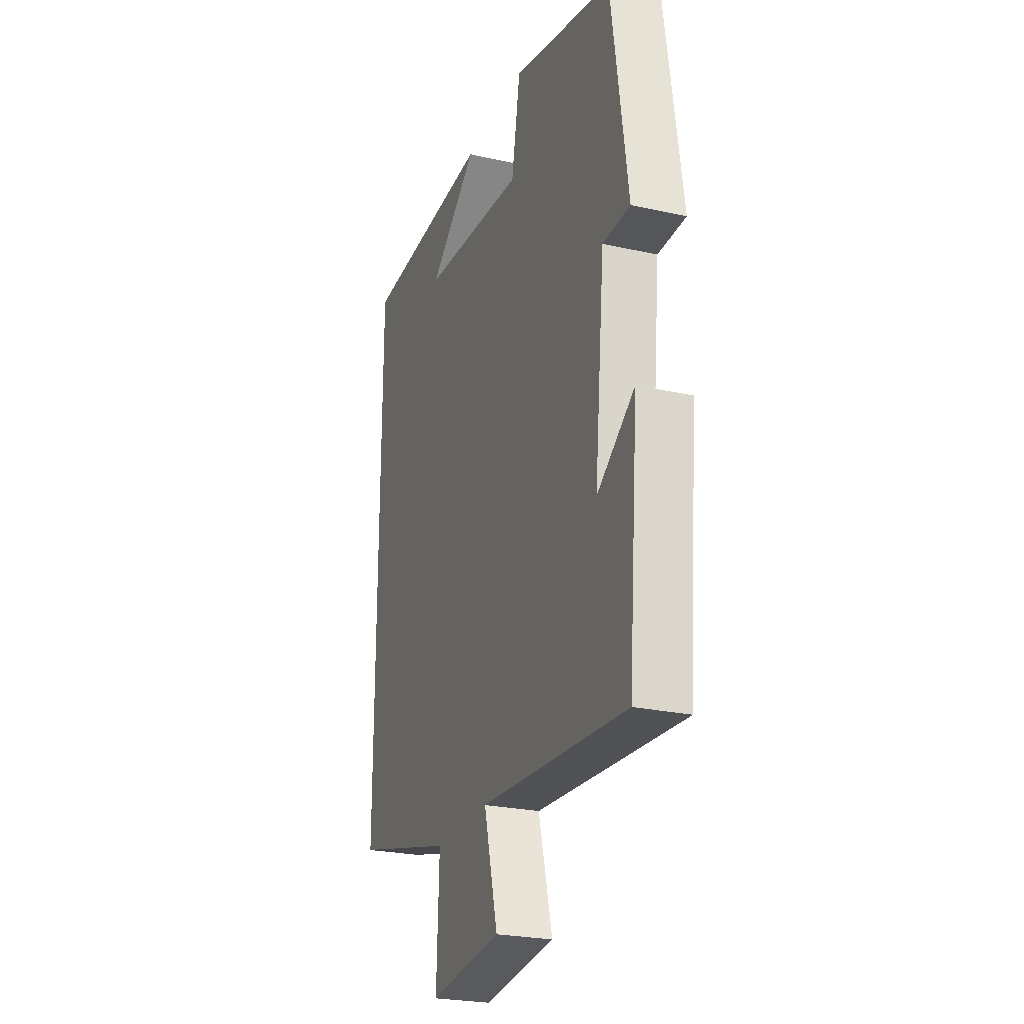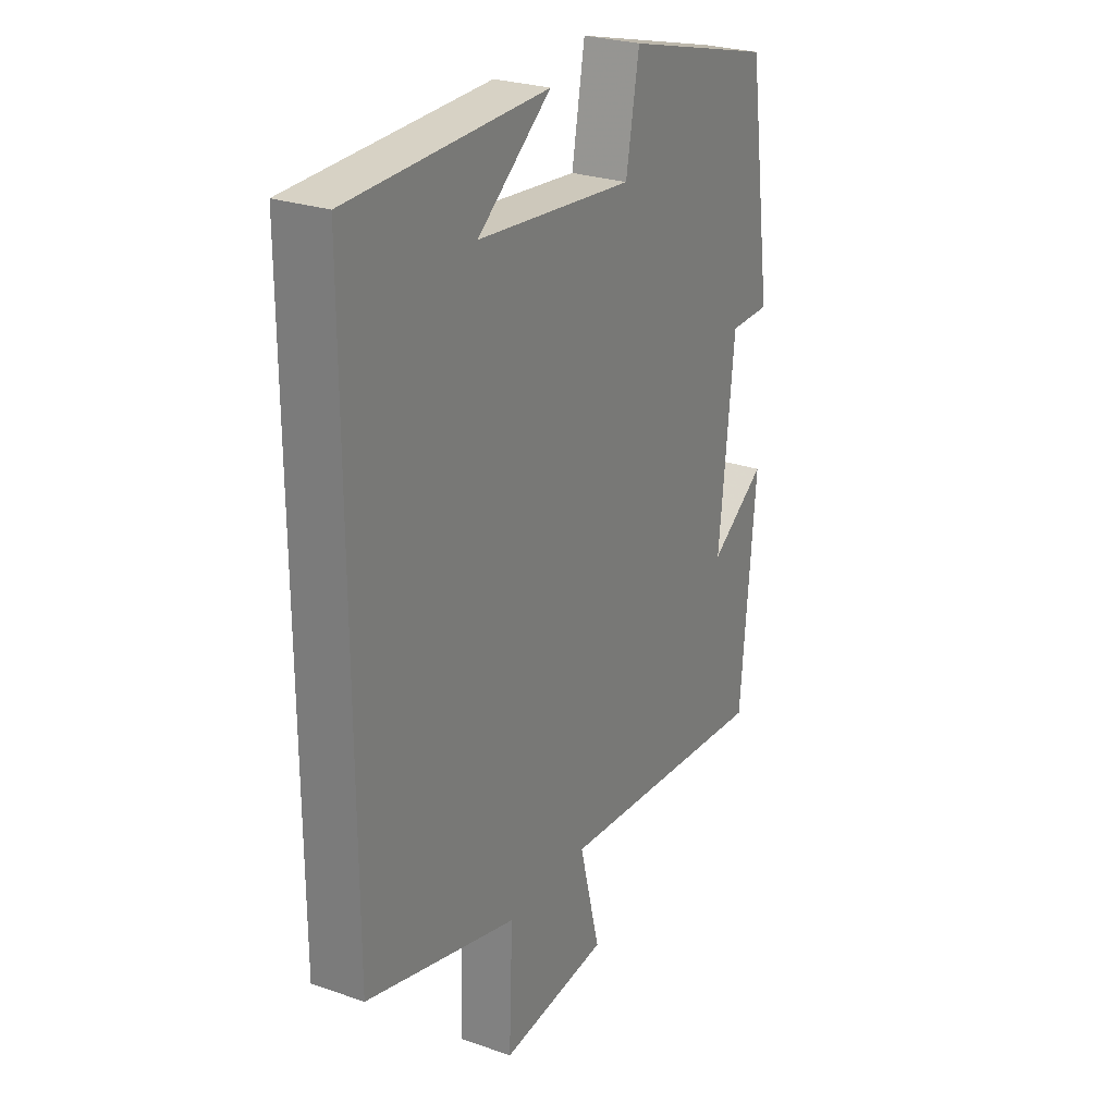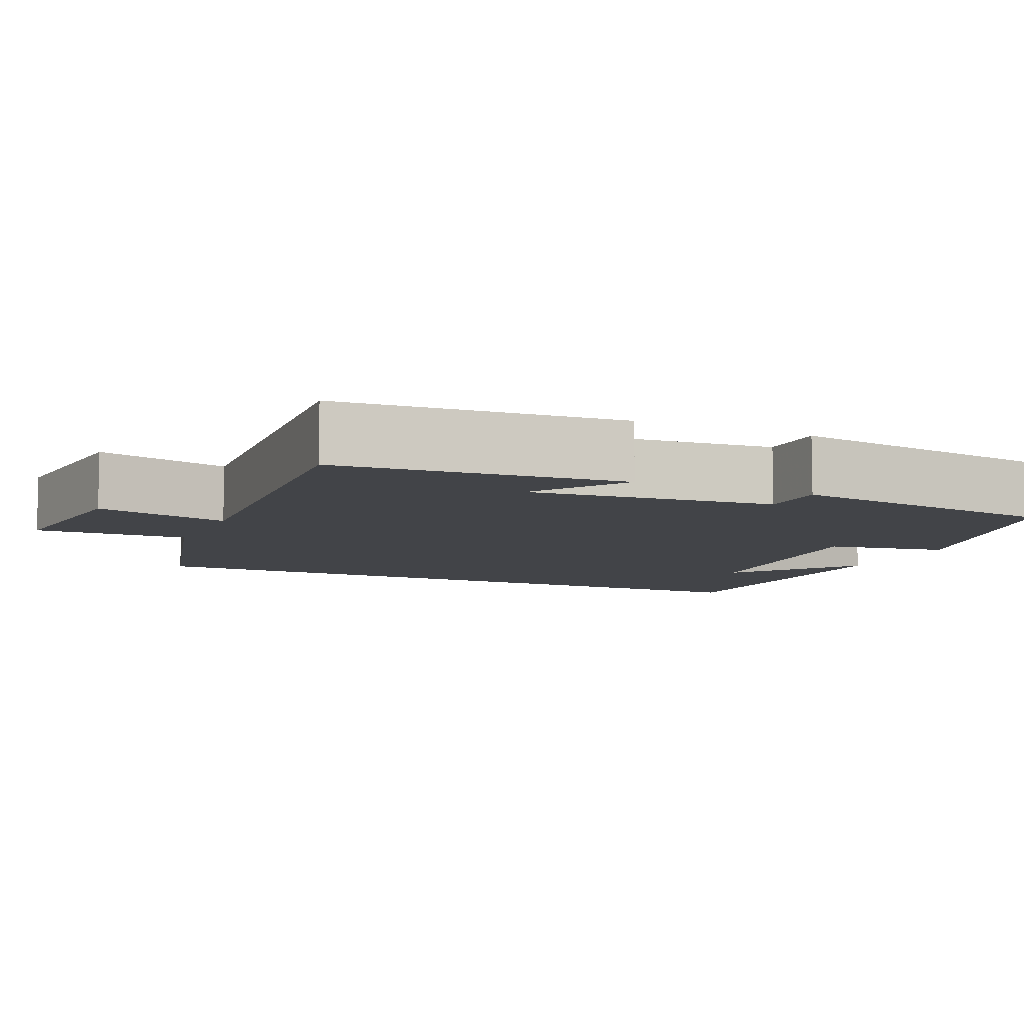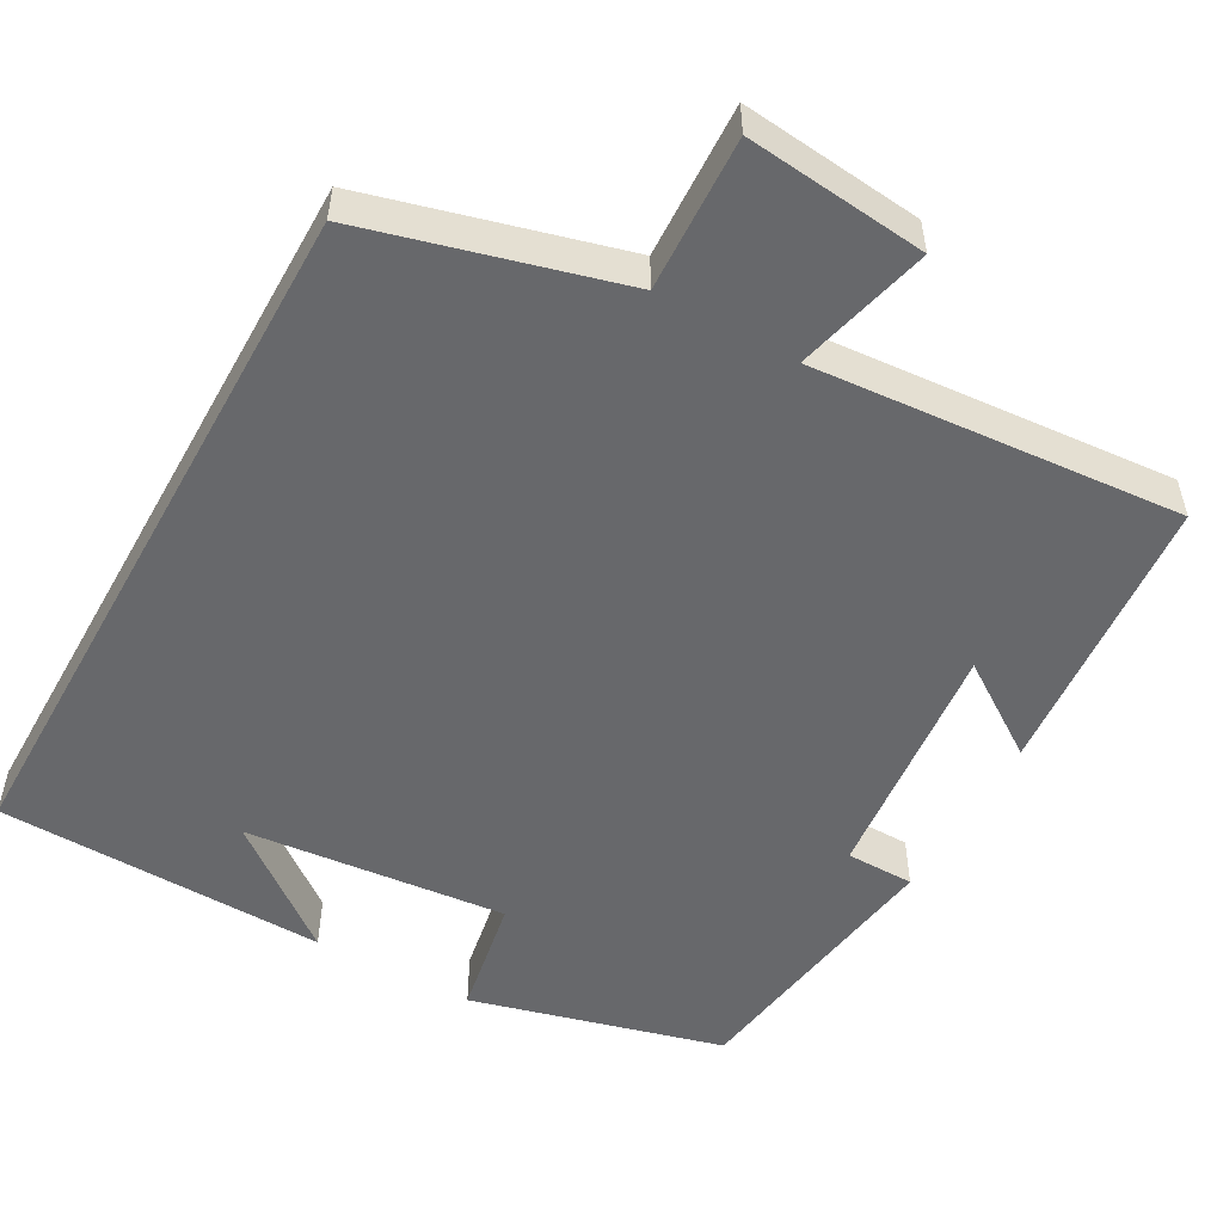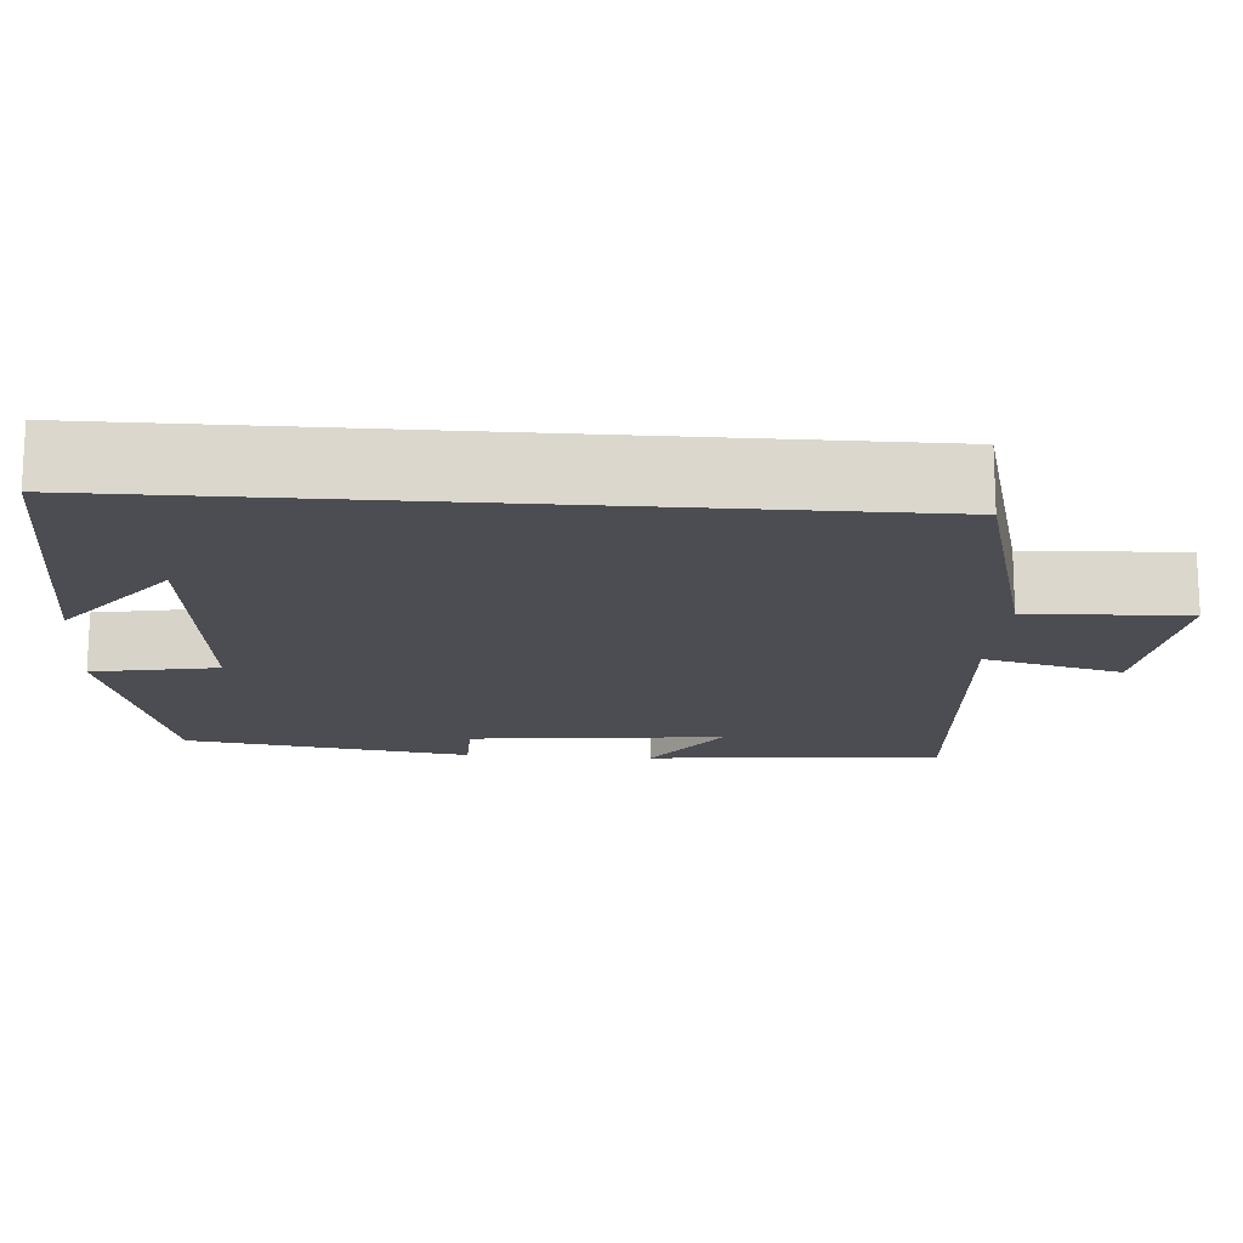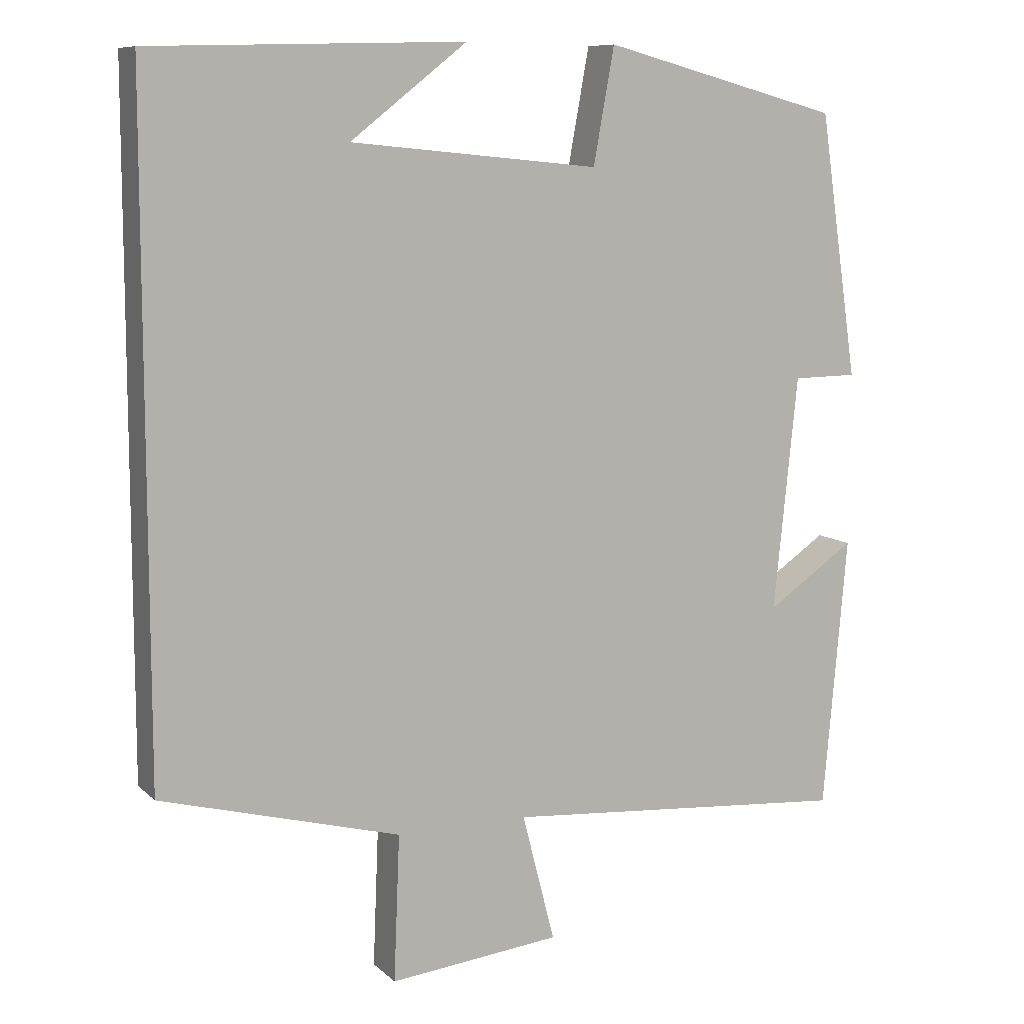
<metadata>
{"format":"obj","ext":"obj","renderer":"f3d","projection":"perspective","resolution":1024,"background":"white","views":[{"elev":-25.3,"azim":-109.7,"up":"+Z"},{"elev":26.3,"azim":118.8,"up":"+Z"},{"elev":-8.1,"azim":-114.3,"up":"+Y"},{"elev":-52.5,"azim":150.9,"up":"+Y"},{"elev":-16.3,"azim":85.8,"up":"+Y"},{"elev":9.3,"azim":154.2,"up":"+Z"}]}
</metadata>
<code>
v -0.448 0.07 0.415
v -0.127 0.07 0.5
v -0.099 0.07 0.346
v 0.235 0.07 0.378
v 0.079 0.07 0.5
v 0.5 0.07 0.488
v 0.5 0.07 -0.413
v 0.178 0.07 -0.5
v 0.186 0.07 -0.696
v -0.044 0.07 -0.672
v 0 0.07 -0.5
v -0.468 0.07 -0.537
v -0.5 0.07 -0.172
v -0.381 0.07 -0.253
v -0.413 0.07 0.061
v -0.5 0.07 0.062
v -0.448 0 0.415
v -0.127 0 0.5
v -0.099 0 0.346
v 0.235 0 0.378
v 0.079 0 0.5
v 0.5 0 0.488
v 0.5 0 -0.413
v 0.178 0 -0.5
v 0.186 0 -0.696
v -0.044 0 -0.672
v 0 0 -0.5
v -0.468 0 -0.537
v -0.5 0 -0.172
v -0.381 0 -0.253
v -0.413 0 0.061
v -0.5 0 0.062
f 1 2 3
f 16 1 3
f 15 16 3
f 14 15 3 4
f 12 13 14
f 11 12 14 4
f 8 9 10 11
f 8 11 4
f 7 8 4
f 6 7 4
f 4 5 6
f 19 18 17
f 19 17 32
f 19 32 31
f 20 19 31 30
f 30 29 28
f 20 30 28 27
f 27 26 25 24
f 20 27 24
f 20 24 23
f 20 23 22
f 22 21 20
f 1 17 18 2
f 2 18 19 3
f 3 19 20 4
f 4 20 21 5
f 5 21 22 6
f 6 22 23 7
f 7 23 24 8
f 8 24 25 9
f 9 25 26 10
f 10 26 27 11
f 11 27 28 12
f 12 28 29 13
f 13 29 30 14
f 14 30 31 15
f 15 31 32 16
f 16 32 17 1

</code>
